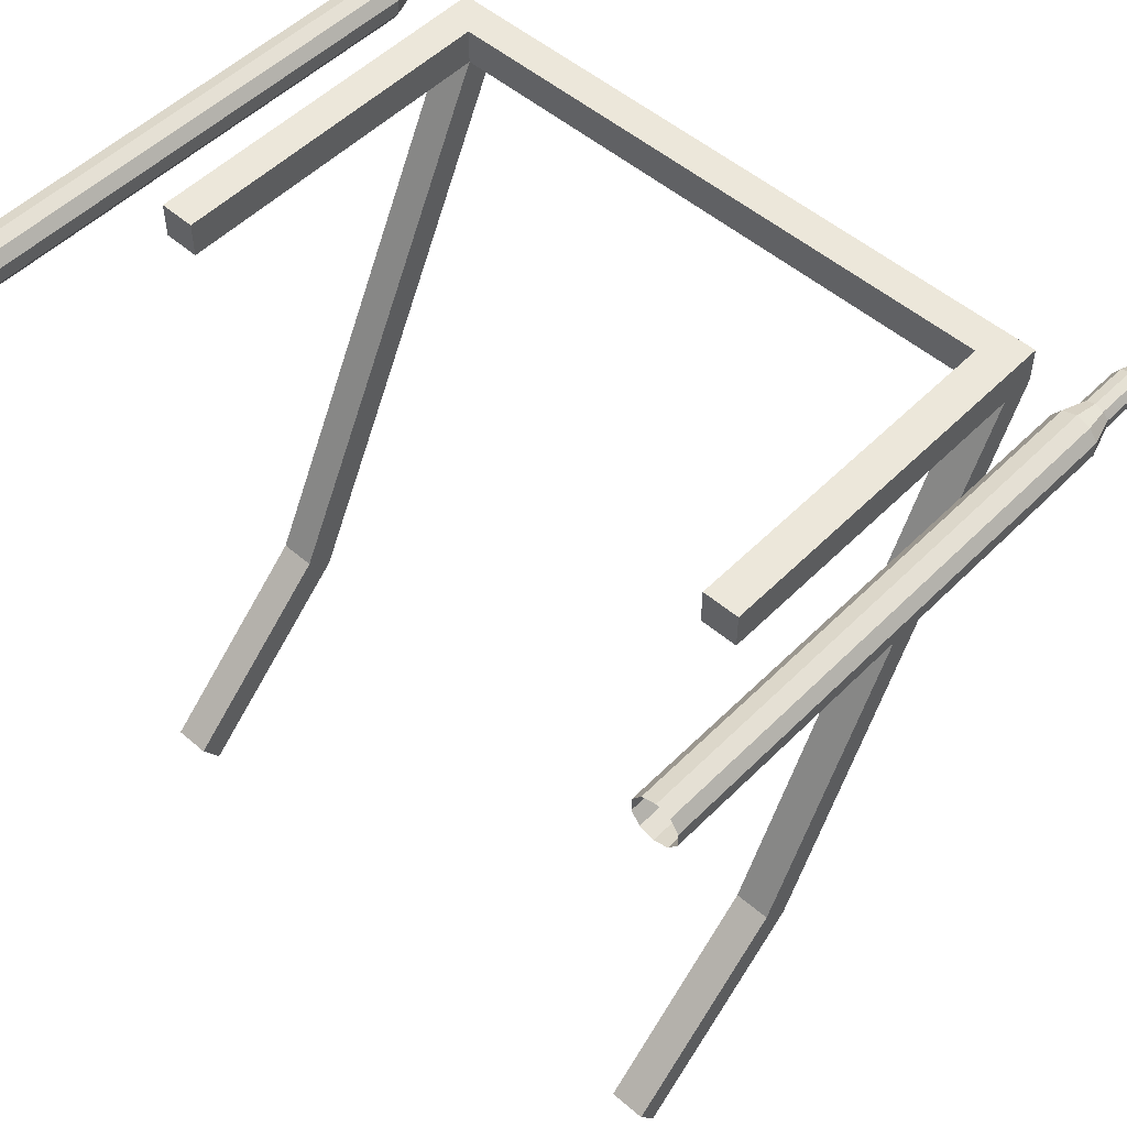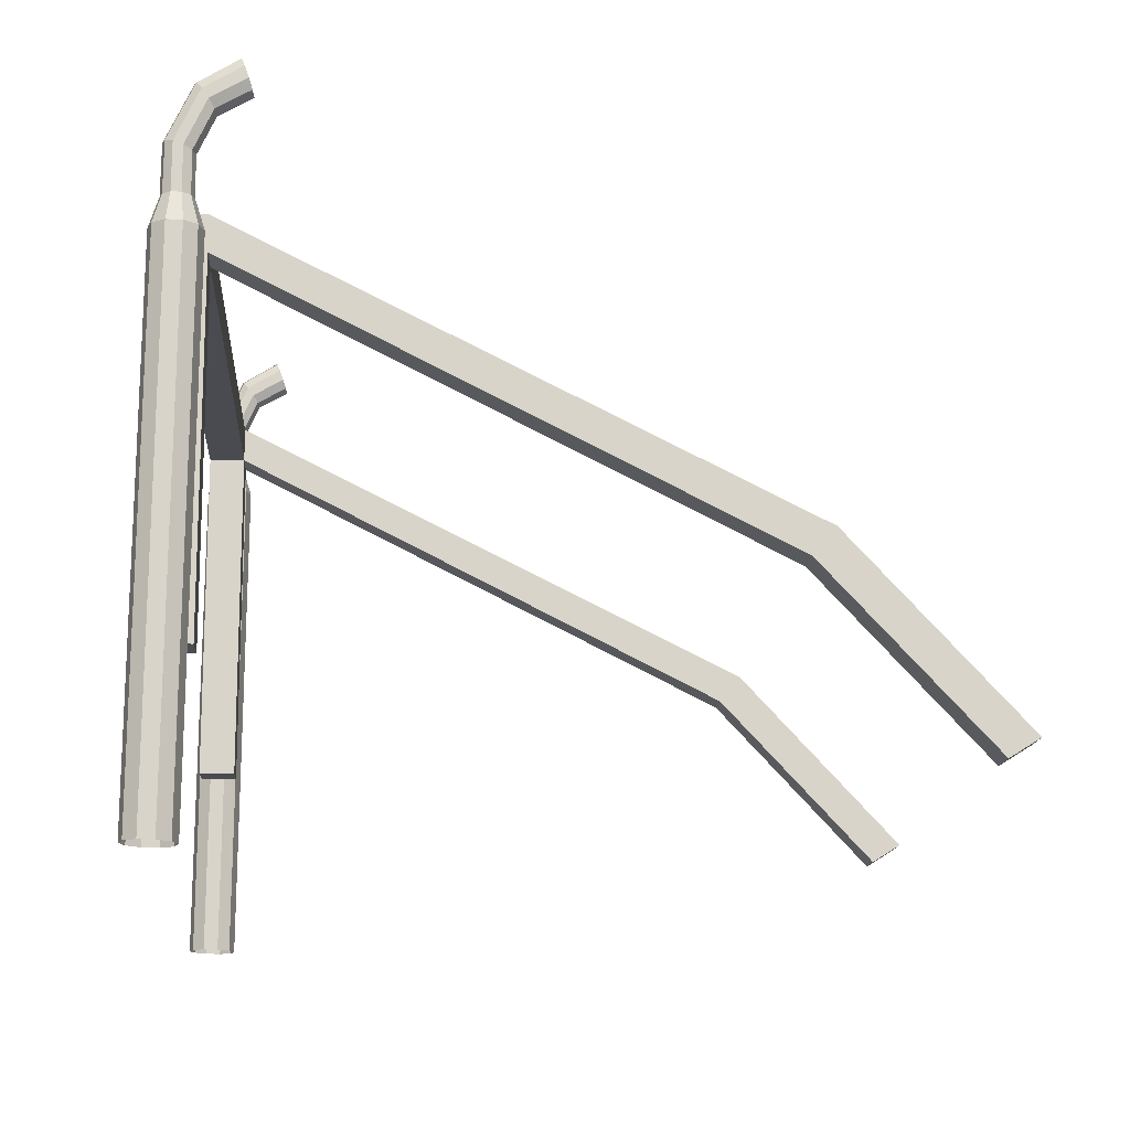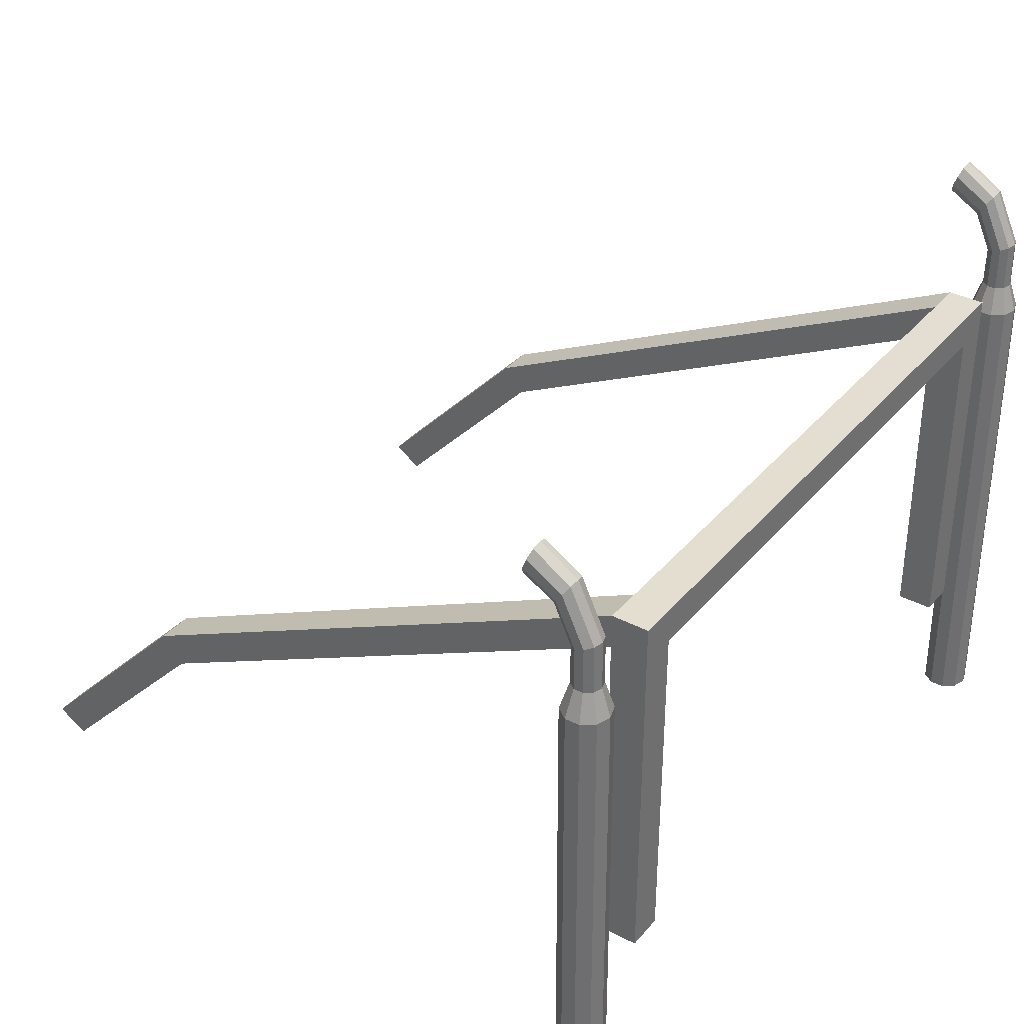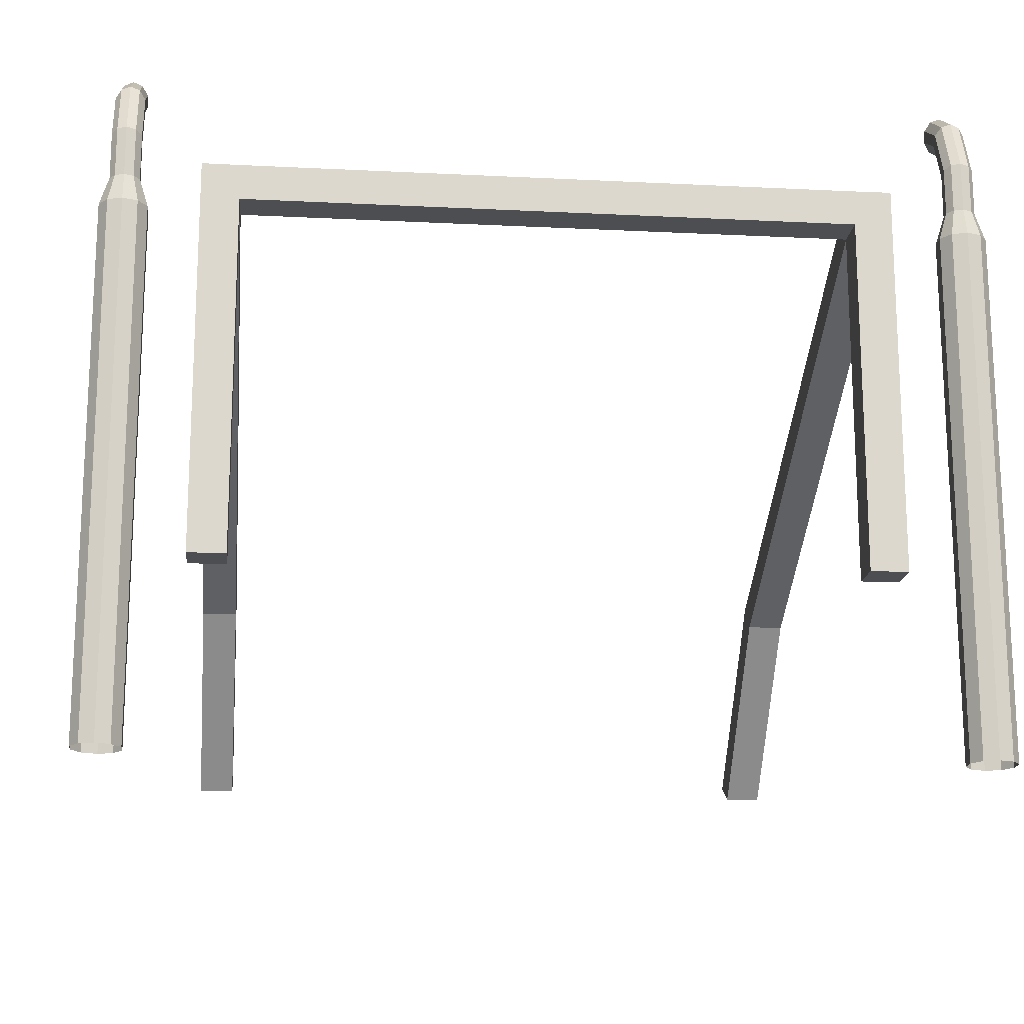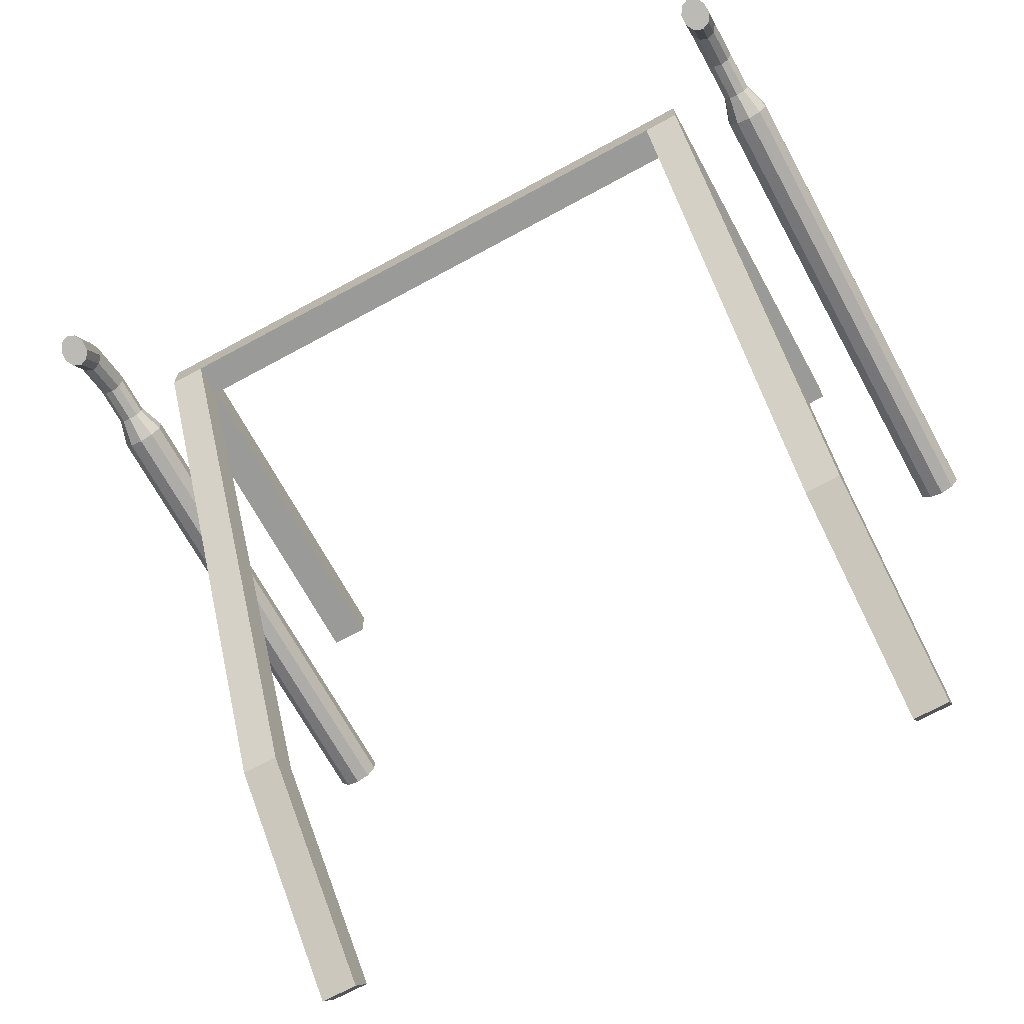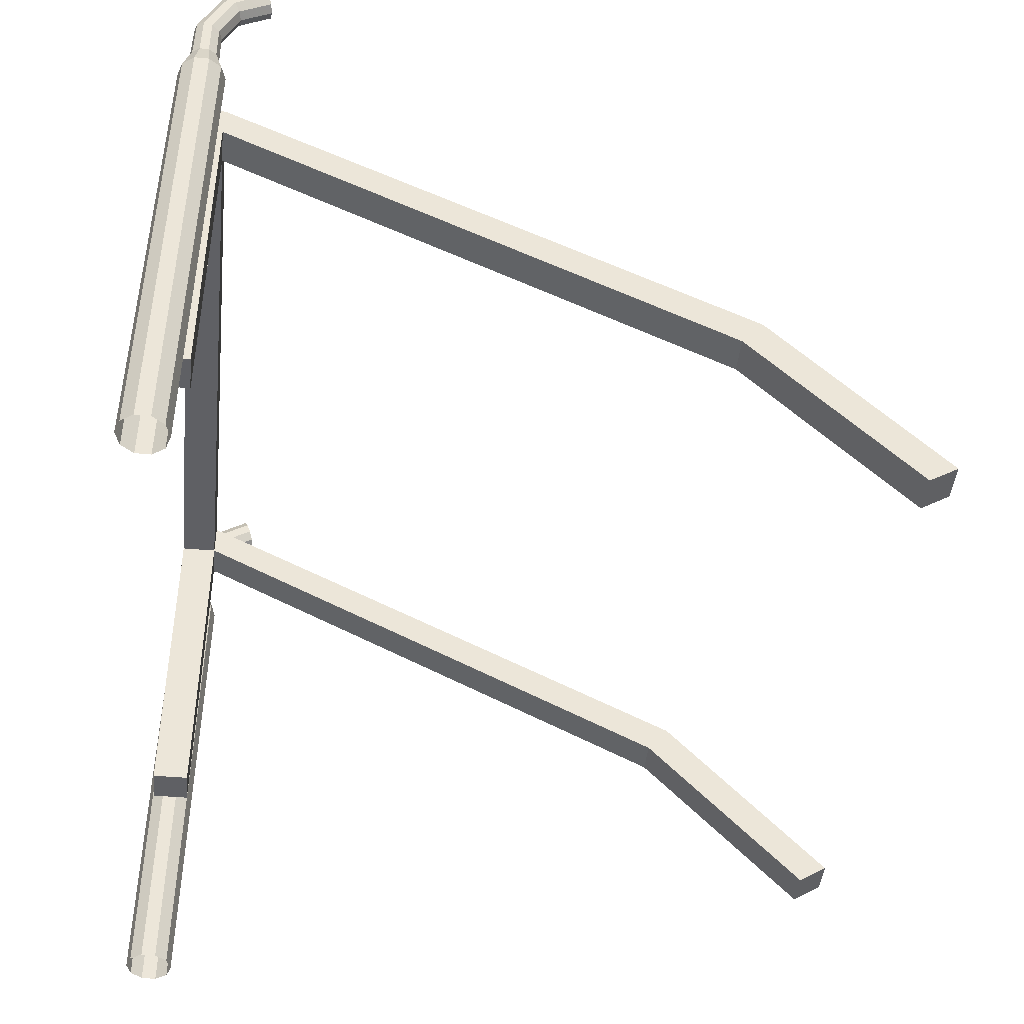
<metadata>
{"format":"obj","ext":"obj","renderer":"f3d","projection":"perspective","resolution":1024,"background":"white","views":[{"elev":51.9,"azim":42.9,"up":"+Z"},{"elev":-14.4,"azim":86.1,"up":"+Y"},{"elev":35.9,"azim":-55.6,"up":"+Y"},{"elev":-16.8,"azim":-5.8,"up":"+Y"},{"elev":-69.2,"azim":-151.4,"up":"+Z"},{"elev":-44.3,"azim":84.1,"up":"+Y"}]}
</metadata>
<code>
o grey_Cube.004
v 1.226 3.213 -0.2995
v 1.185 3.213 -0.286
v 1.251 3.212 -0.3347
v 1.251 3.212 -0.3781
v 1.226 3.211 -0.4133
v 1.185 3.211 -0.4268
v 1.143 3.211 -0.4133
v 1.118 3.212 -0.3781
v 1.118 3.212 -0.3347
v 1.143 3.213 -0.2995
v 1.21 3.437 -0.3223
v 1.185 3.44 -0.3143
v 1.226 3.43 -0.3434
v 1.226 3.42 -0.3694
v 1.21 3.412 -0.3905
v 1.185 3.409 -0.3985
v 1.159 3.412 -0.3905
v 1.143 3.42 -0.3694
v 1.143 3.43 -0.3434
v 1.159 3.437 -0.3223
v 1.226 1.698 -0.291
v 1.185 1.698 -0.2776
v 1.251 1.698 -0.3262
v 1.251 1.697 -0.3696
v 1.226 1.697 -0.4048
v 1.185 1.696 -0.4183
v 1.143 1.697 -0.4048
v 1.118 1.697 -0.3696
v 1.118 1.698 -0.3262
v 1.143 1.698 -0.291
v 1.159 3.296 -0.321
v 1.143 3.295 -0.3429
v 1.143 3.295 -0.3699
v 1.159 3.295 -0.3918
v 1.185 3.294 -0.4002
v 1.21 3.295 -0.3918
v 1.226 3.295 -0.3699
v 1.226 3.295 -0.3429
v 1.185 3.296 -0.3126
v 1.21 3.296 -0.321
v 0.9738 3.338 -0.4194
v 0.8666 3.337 -0.4194
v 0.9738 3.236 -0.3113
v 0.8666 3.235 -0.3113
v 0.8666 3.235 -0.4194
v 0.9738 3.236 -0.4194
v 0.8666 3.337 -0.3113
v 0.9738 3.338 -0.3113
v 0.8666 2.218 -0.3113
v 0.9738 2.218 -0.3113
v 0.8666 2.218 -0.4194
v 0.9738 2.218 -0.4194
v 0 3.337 -0.4194
v 0 3.235 -0.3113
v 0 3.235 -0.4194
v 0 3.337 -0.3113
v 0.8666 1.959 -2.423
v 0.8666 2.014 -2.51
v 0.9738 1.96 -2.424
v 0.9738 2.014 -2.51
v 0.8666 2.545 -2.013
v 0.8666 2.467 -1.947
v 0.9738 2.468 -1.948
v 0.9738 2.546 -2.013
v 1.21 3.592 -0.3942
v 1.185 3.601 -0.3886
v 1.226 3.571 -0.4088
v 1.226 3.545 -0.427
v 1.21 3.524 -0.4416
v 1.185 3.516 -0.4472
v 1.159 3.524 -0.4416
v 1.143 3.545 -0.427
v 1.143 3.571 -0.4088
v 1.159 3.592 -0.3942
v 1.21 3.661 -0.5039
v 1.185 3.671 -0.5003
v 1.226 3.635 -0.5131
v 1.226 3.603 -0.5245
v 1.21 3.577 -0.5337
v 1.185 3.568 -0.5372
v 1.159 3.577 -0.5337
v 1.143 3.603 -0.5245
v 1.143 3.635 -0.5131
v 1.159 3.661 -0.5039
v -1.226 3.213 -0.2995
v -1.185 3.213 -0.286
v -1.251 3.212 -0.3347
v -1.251 3.212 -0.3781
v -1.226 3.211 -0.4133
v -1.185 3.211 -0.4268
v -1.143 3.211 -0.4133
v -1.118 3.212 -0.3781
v -1.118 3.212 -0.3347
v -1.143 3.213 -0.2995
v -1.21 3.437 -0.3223
v -1.185 3.44 -0.3143
v -1.226 3.43 -0.3434
v -1.226 3.42 -0.3694
v -1.21 3.412 -0.3905
v -1.185 3.409 -0.3985
v -1.159 3.412 -0.3905
v -1.143 3.42 -0.3694
v -1.143 3.43 -0.3434
v -1.159 3.437 -0.3223
v -1.226 1.698 -0.291
v -1.185 1.698 -0.2776
v -1.251 1.698 -0.3262
v -1.251 1.697 -0.3696
v -1.226 1.697 -0.4048
v -1.185 1.696 -0.4183
v -1.143 1.697 -0.4048
v -1.118 1.697 -0.3696
v -1.118 1.698 -0.3262
v -1.143 1.698 -0.291
v -1.159 3.296 -0.321
v -1.143 3.295 -0.3429
v -1.143 3.295 -0.3699
v -1.159 3.295 -0.3918
v -1.185 3.294 -0.4002
v -1.21 3.295 -0.3918
v -1.226 3.295 -0.3699
v -1.226 3.295 -0.3429
v -1.185 3.296 -0.3126
v -1.21 3.296 -0.321
v -0.9738 3.338 -0.4194
v -0.8666 3.337 -0.4194
v -0.9738 3.236 -0.3113
v -0.8666 3.235 -0.3113
v -0.8666 3.235 -0.4194
v -0.9738 3.236 -0.4194
v -0.8666 3.337 -0.3113
v -0.9738 3.338 -0.3113
v -0.8666 2.218 -0.3113
v -0.9738 2.218 -0.3113
v -0.8666 2.218 -0.4194
v -0.9738 2.218 -0.4194
v -0.8666 1.959 -2.423
v -0.8666 2.014 -2.51
v -0.9738 1.96 -2.424
v -0.9738 2.014 -2.51
v -0.8666 2.545 -2.013
v -0.8666 2.467 -1.947
v -0.9738 2.468 -1.948
v -0.9738 2.546 -2.013
v -1.21 3.592 -0.3942
v -1.185 3.601 -0.3886
v -1.226 3.571 -0.4088
v -1.226 3.545 -0.427
v -1.21 3.524 -0.4416
v -1.185 3.516 -0.4472
v -1.159 3.524 -0.4416
v -1.143 3.545 -0.427
v -1.143 3.571 -0.4088
v -1.159 3.592 -0.3942
v -1.21 3.661 -0.5039
v -1.185 3.671 -0.5003
v -1.226 3.635 -0.5131
v -1.226 3.603 -0.5245
v -1.21 3.577 -0.5337
v -1.185 3.568 -0.5372
v -1.159 3.577 -0.5337
v -1.143 3.603 -0.5245
v -1.143 3.635 -0.5131
v -1.159 3.661 -0.5039
f 33 17 34
f 37 15 14
f 39 11 12
f 32 18 33
f 36 16 15
f 40 13 11
f 31 19 32
f 34 16 35
f 38 14 13
f 39 20 31
f 7 35 6
f 10 32 9
f 7 28 8
f 8 29 9
f 1 22 21
f 9 30 10
f 3 21 23
f 1 38 40
f 10 22 2
f 4 23 24
f 5 35 36
f 9 33 8
f 5 24 25
f 2 40 39
f 4 36 37
f 6 25 26
f 8 34 7
f 2 31 10
f 6 27 7
f 3 37 38
f 46 50 52
f 47 43 48
f 61 57 62
f 51 44 45
f 42 48 41
f 52 49 51
f 41 43 46
f 44 50 43
f 52 45 46
f 44 55 45
f 45 53 42
f 42 56 47
f 47 54 44
f 59 58 60
f 64 59 60
f 64 58 61
f 63 57 59
f 45 63 46
f 42 64 61
f 46 64 41
f 45 61 62
f 11 67 65
f 20 73 19
f 17 70 16
f 13 68 67
f 12 74 20
f 18 71 17
f 14 69 68
f 12 65 66
f 19 72 18
f 15 70 69
f 73 82 72
f 69 80 79
f 65 77 75
f 74 83 73
f 71 80 70
f 67 78 77
f 66 84 74
f 72 81 71
f 68 79 78
f 66 75 76
f 83 84 77
f 101 117 118
f 121 99 120
f 123 95 124
f 102 116 117
f 120 100 119
f 124 97 122
f 103 115 116
f 100 118 119
f 122 98 121
f 104 123 115
f 119 91 90
f 116 94 93
f 112 91 92
f 113 92 93
f 85 106 86
f 114 93 94
f 87 105 85
f 85 122 87
f 106 94 86
f 88 107 87
f 89 119 90
f 117 93 92
f 89 108 88
f 86 124 85
f 88 120 89
f 90 109 89
f 118 92 91
f 115 86 94
f 111 90 91
f 87 121 88
f 134 130 136
f 127 131 132
f 137 141 142
f 128 135 129
f 132 126 125
f 133 136 135
f 127 125 130
f 134 128 127
f 129 136 130
f 55 128 129
f 53 129 126
f 56 126 131
f 54 131 128
f 138 139 140
f 144 139 143
f 138 144 141
f 143 137 142
f 143 129 130
f 126 144 125
f 144 130 125
f 129 141 126
f 95 147 97
f 153 104 103
f 150 101 100
f 97 148 98
f 154 96 104
f 151 102 101
f 98 149 99
f 96 145 95
f 152 103 102
f 99 150 100
f 162 153 152
f 149 160 150
f 145 157 147
f 163 154 153
f 160 151 150
f 147 158 148
f 164 146 154
f 161 152 151
f 148 159 149
f 146 155 145
f 158 157 163
f 33 18 17
f 37 36 15
f 39 40 11
f 32 19 18
f 36 35 16
f 40 38 13
f 31 20 19
f 34 17 16
f 38 37 14
f 39 12 20
f 7 34 35
f 10 31 32
f 7 27 28
f 8 28 29
f 1 2 22
f 9 29 30
f 3 1 21
f 1 3 38
f 10 30 22
f 4 3 23
f 5 6 35
f 9 32 33
f 5 4 24
f 2 1 40
f 4 5 36
f 6 5 25
f 8 33 34
f 2 39 31
f 6 26 27
f 3 4 37
f 46 43 50
f 47 44 43
f 61 58 57
f 51 49 44
f 42 47 48
f 52 50 49
f 41 48 43
f 44 49 50
f 52 51 45
f 44 54 55
f 45 55 53
f 42 53 56
f 47 56 54
f 59 57 58
f 64 63 59
f 64 60 58
f 63 62 57
f 45 62 63
f 42 41 64
f 46 63 64
f 45 42 61
f 11 13 67
f 20 74 73
f 17 71 70
f 13 14 68
f 12 66 74
f 18 72 71
f 14 15 69
f 12 11 65
f 19 73 72
f 15 16 70
f 73 83 82
f 69 70 80
f 65 67 77
f 74 84 83
f 71 81 80
f 67 68 78
f 66 76 84
f 72 82 81
f 68 69 79
f 66 65 75
f 76 75 84
f 75 77 84
f 77 78 83
f 78 79 82
f 83 78 82
f 79 80 81
f 81 82 79
f 101 102 117
f 121 98 99
f 123 96 95
f 102 103 116
f 120 99 100
f 124 95 97
f 103 104 115
f 100 101 118
f 122 97 98
f 104 96 123
f 119 118 91
f 116 115 94
f 112 111 91
f 113 112 92
f 85 105 106
f 114 113 93
f 87 107 105
f 85 124 122
f 106 114 94
f 88 108 107
f 89 120 119
f 117 116 93
f 89 109 108
f 86 123 124
f 88 121 120
f 90 110 109
f 118 117 92
f 115 123 86
f 111 110 90
f 87 122 121
f 134 127 130
f 127 128 131
f 137 138 141
f 128 133 135
f 132 131 126
f 133 134 136
f 127 132 125
f 134 133 128
f 129 135 136
f 55 54 128
f 53 55 129
f 56 53 126
f 54 56 131
f 138 137 139
f 144 140 139
f 138 140 144
f 143 139 137
f 143 142 129
f 126 141 144
f 144 143 130
f 129 142 141
f 95 145 147
f 153 154 104
f 150 151 101
f 97 147 148
f 154 146 96
f 151 152 102
f 98 148 149
f 96 146 145
f 152 153 103
f 99 149 150
f 162 163 153
f 149 159 160
f 145 155 157
f 163 164 154
f 160 161 151
f 147 157 158
f 164 156 146
f 161 162 152
f 148 158 159
f 146 156 155
f 157 155 164
f 155 156 164
f 164 163 157
f 163 162 158
f 162 161 159
f 161 160 159
f 159 158 162

</code>
